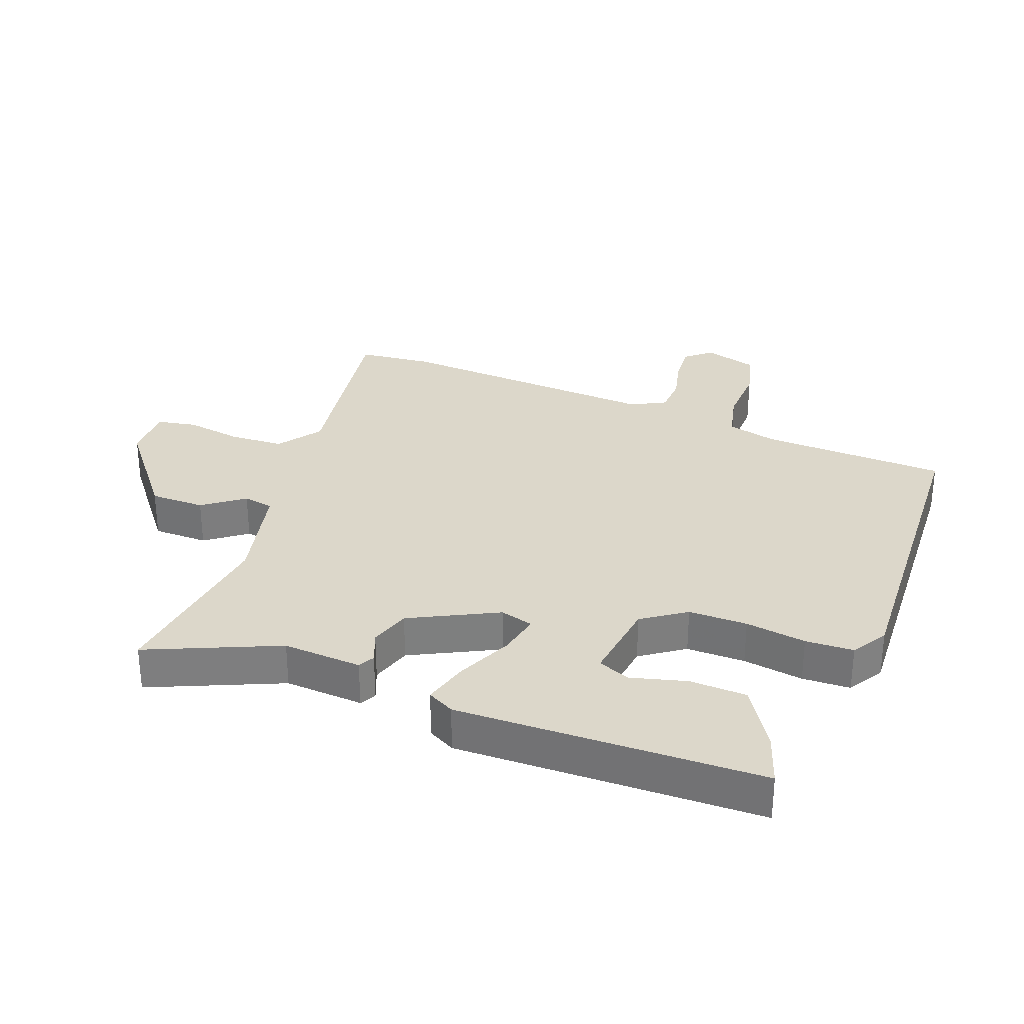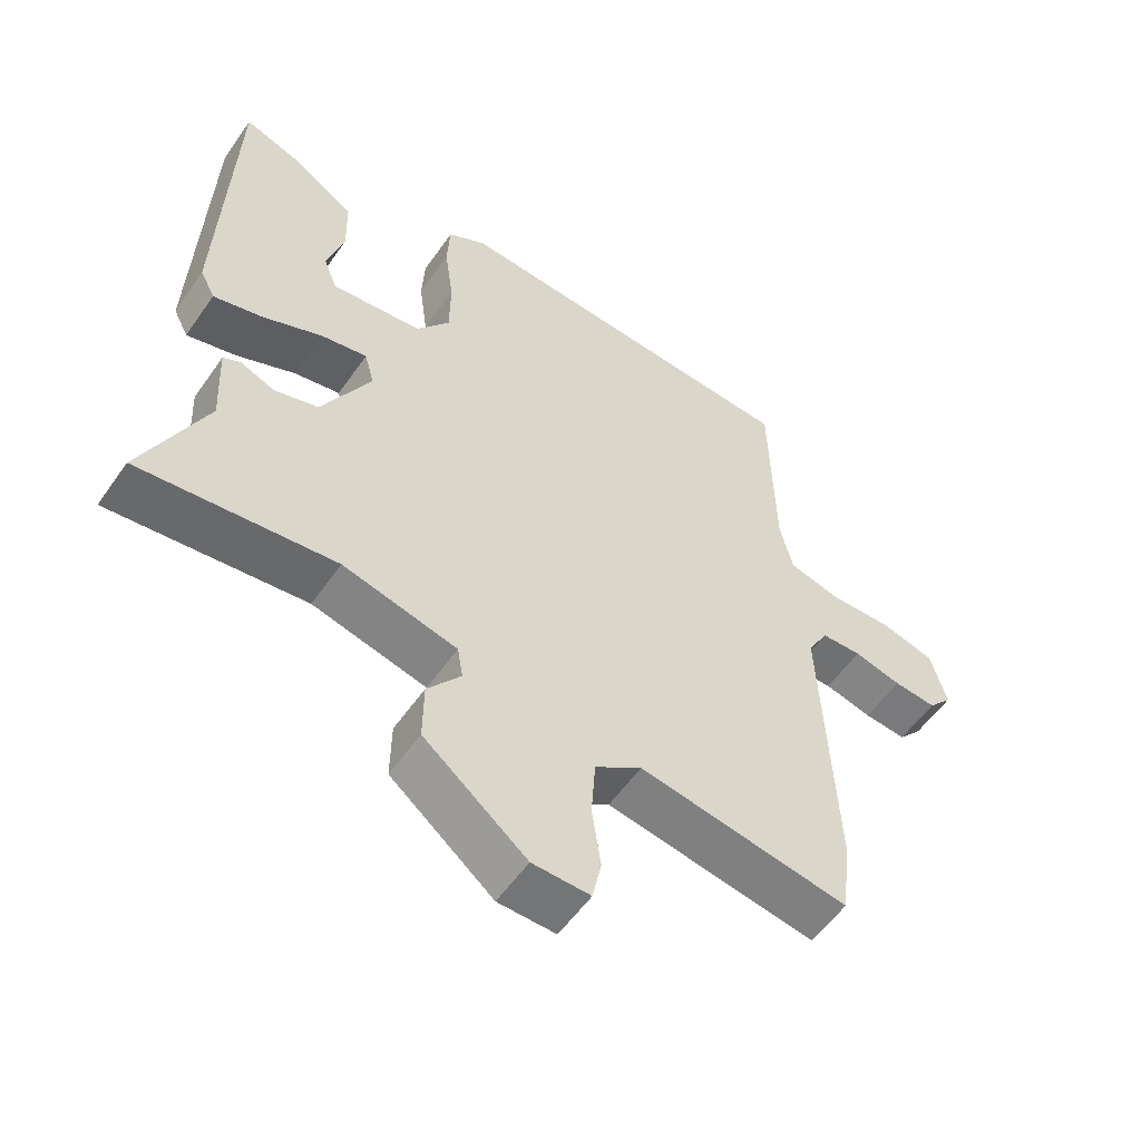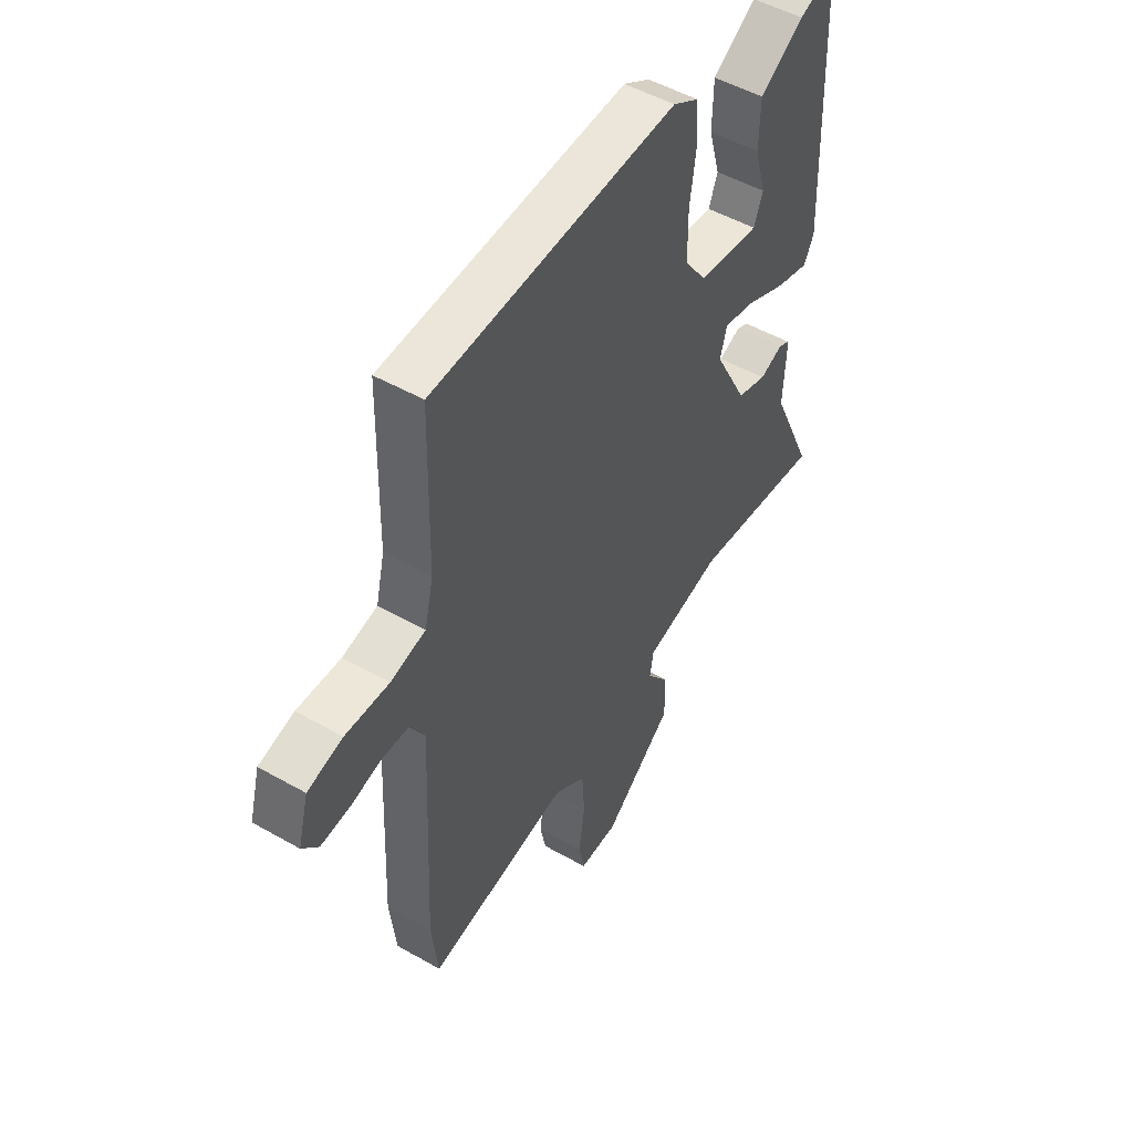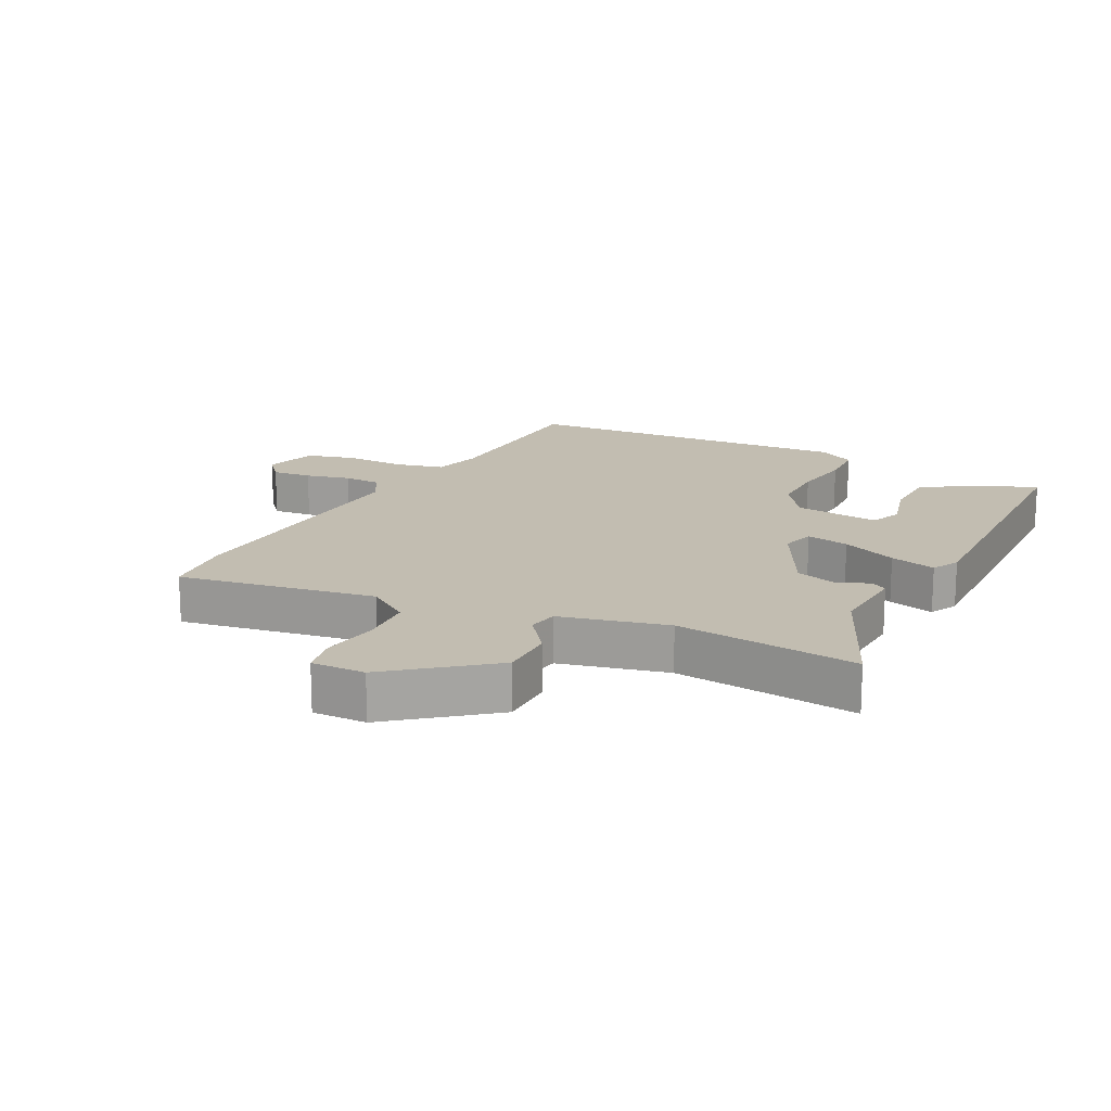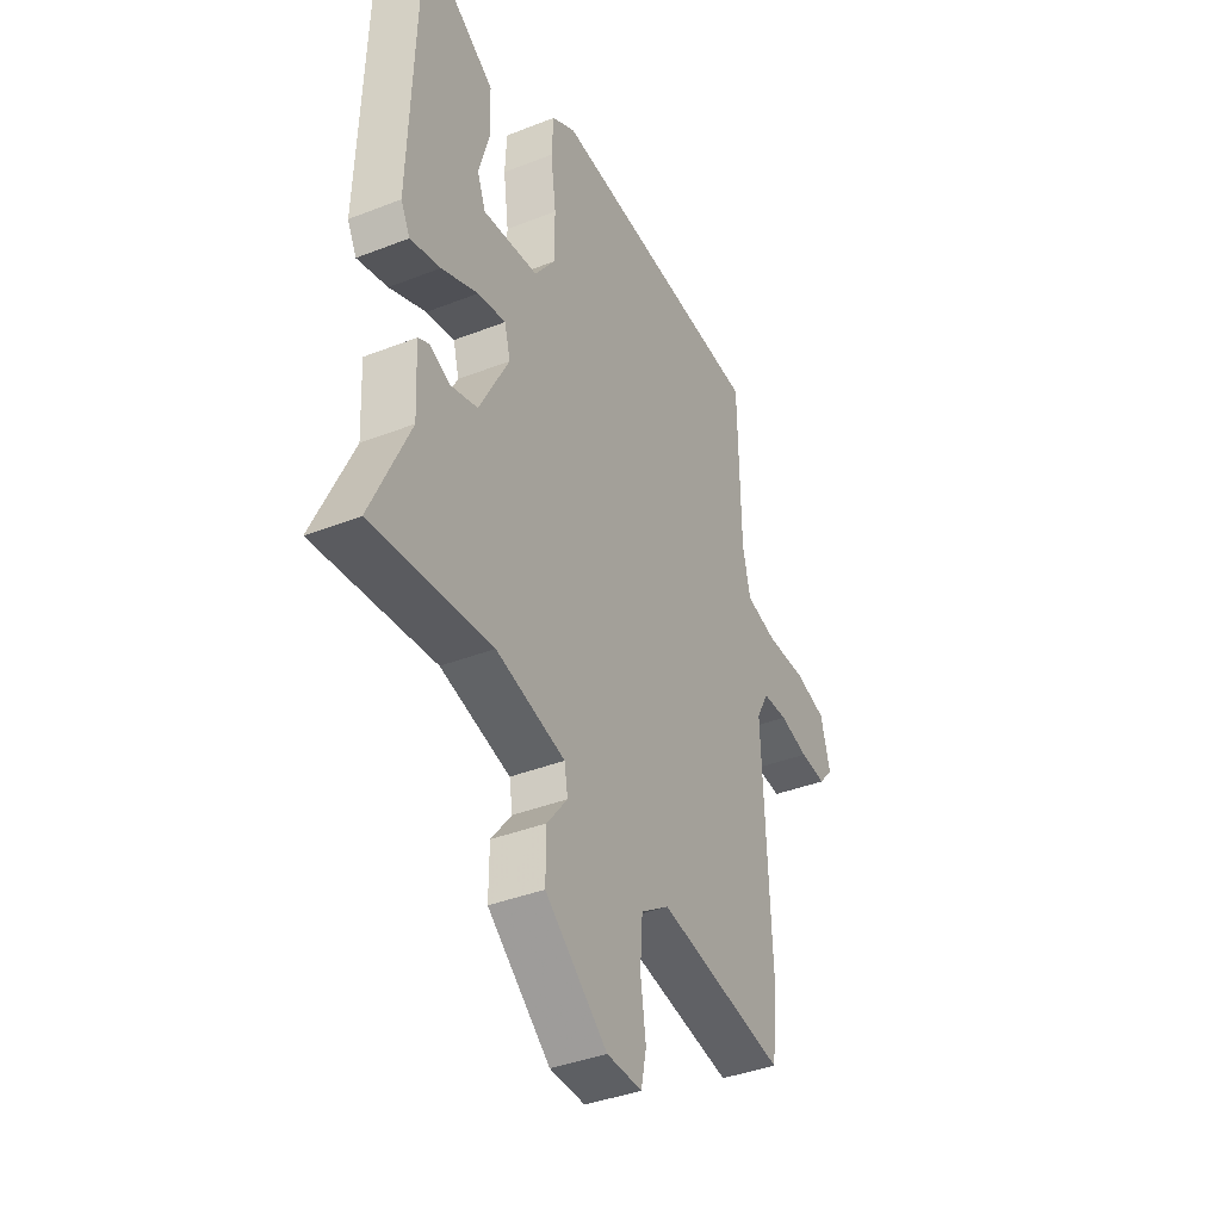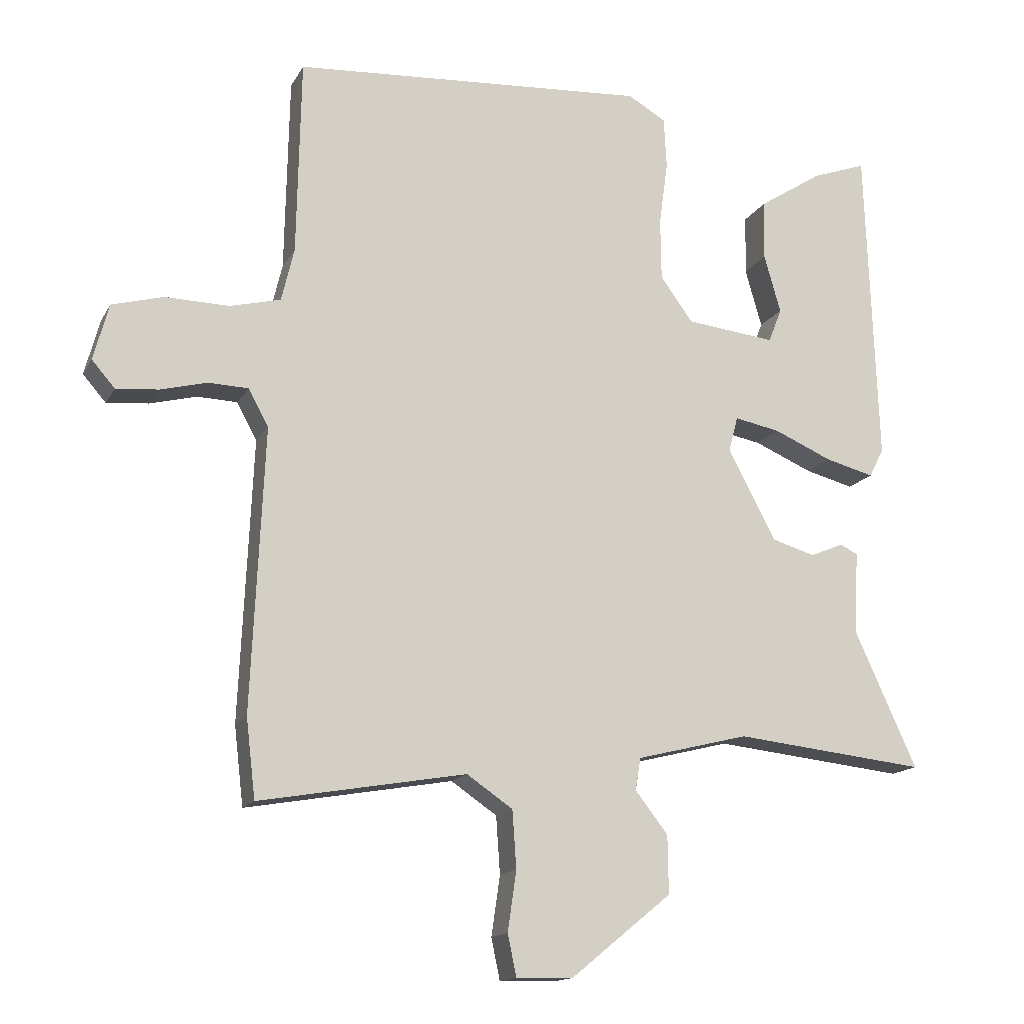
<metadata>
{"format":"obj","ext":"obj","renderer":"f3d","projection":"perspective","resolution":1024,"background":"white","views":[{"elev":30.8,"azim":-68.3,"up":"+Y"},{"elev":-55.7,"azim":-34.4,"up":"+Z"},{"elev":49.9,"azim":122.1,"up":"+Z"},{"elev":16.8,"azim":-152.4,"up":"+Y"},{"elev":-38.9,"azim":-63.8,"up":"+Z"},{"elev":-15.0,"azim":160.2,"up":"+Z"}]}
</metadata>
<code>
v -0.547 0.07 -0.498
v -0.454 0.07 -0.294
v -0.46 0.07 -0.169
v -0.434 0.07 -0.156
v -0.384 0.07 -0.177
v -0.319 0.07 -0.158
v -0.247 0.07 -0.022
v -0.261 0.07 0.031
v -0.329 0.07 0.018
v -0.417 0.07 -0.02
v -0.49 0.07 -0.039
v -0.512 0.07 0.004
v -0.495 0.07 0.486
v -0.414 0.07 0.457
v -0.318 0.07 0.395
v -0.316 0.07 0.305
v -0.341 0.07 0.217
v -0.321 0.07 0.166
v -0.187 0.07 0.181
v -0.138 0.07 0.248
v -0.137 0.07 0.341
v -0.15 0.07 0.437
v -0.146 0.07 0.513
v -0.089 0.07 0.546
v 0.444 0.07 0.511
v 0.45 0.07 0.216
v 0.469 0.07 0.136
v 0.545 0.07 0.117
v 0.641 0.07 0.119
v 0.718 0.07 0.098
v 0.741 0.07 0.013
v 0.706 0.07 -0.027
v 0.643 0.07 -0.021
v 0.573 0.07 -0.003
v 0.513 0.07 -0.005
v 0.483 0.07 -0.06
v 0.502 0.07 -0.483
v 0.488 0.07 -0.601
v 0.178 0.07 -0.547
v 0.109 0.07 -0.594
v 0.103 0.07 -0.68
v 0.116 0.07 -0.77
v 0.103 0.07 -0.832
v 0.018 0.07 -0.83
v -0.133 0.07 -0.707
v -0.132 0.07 -0.62
v -0.083 0.07 -0.557
v -0.091 0.07 -0.509
v -0.259 0.07 -0.467
v -0.547 0 -0.498
v -0.454 0 -0.294
v -0.46 0 -0.169
v -0.434 0 -0.156
v -0.384 0 -0.177
v -0.319 0 -0.158
v -0.247 0 -0.022
v -0.261 0 0.031
v -0.329 0 0.018
v -0.417 0 -0.02
v -0.49 0 -0.039
v -0.512 0 0.004
v -0.495 0 0.486
v -0.414 0 0.457
v -0.318 0 0.395
v -0.316 0 0.305
v -0.341 0 0.217
v -0.321 0 0.166
v -0.187 0 0.181
v -0.138 0 0.248
v -0.137 0 0.341
v -0.15 0 0.437
v -0.146 0 0.513
v -0.089 0 0.546
v 0.444 0 0.511
v 0.45 0 0.216
v 0.469 0 0.136
v 0.545 0 0.117
v 0.641 0 0.119
v 0.718 0 0.098
v 0.741 0 0.013
v 0.706 0 -0.027
v 0.643 0 -0.021
v 0.573 0 -0.003
v 0.513 0 -0.005
v 0.483 0 -0.06
v 0.502 0 -0.483
v 0.488 0 -0.601
v 0.178 0 -0.547
v 0.109 0 -0.594
v 0.103 0 -0.68
v 0.116 0 -0.77
v 0.103 0 -0.832
v 0.018 0 -0.83
v -0.133 0 -0.707
v -0.132 0 -0.62
v -0.083 0 -0.557
v -0.091 0 -0.509
v -0.259 0 -0.467
f 45 46 47
f 44 45 47
f 43 44 47
f 42 43 47
f 41 42 47
f 40 41 47 48
f 39 40 48
f 36 37 38 39
f 39 48 49
f 36 39 49
f 35 36 49
f 32 33 34
f 31 32 34
f 30 31 34
f 29 30 34
f 28 29 34
f 27 28 34 35
f 24 25 26
f 23 24 26
f 22 23 26
f 21 22 26
f 20 21 26 27
f 27 35 49
f 20 27 49
f 19 20 49
f 15 16 17
f 14 15 17
f 13 14 17
f 12 13 17
f 11 12 17
f 10 11 17
f 9 10 17 18
f 8 9 18 19
f 2 3 4 5
f 2 5 6
f 1 2 6
f 49 1 6
f 7 8 19
f 7 19 49
f 6 7 49
f 96 95 94
f 96 94 93
f 96 93 92
f 96 92 91
f 96 91 90
f 97 96 90 89
f 97 89 88
f 88 87 86 85
f 98 97 88
f 98 88 85
f 98 85 84
f 83 82 81
f 83 81 80
f 83 80 79
f 83 79 78
f 83 78 77
f 84 83 77 76
f 75 74 73
f 75 73 72
f 75 72 71
f 75 71 70
f 76 75 70 69
f 98 84 76
f 98 76 69
f 98 69 68
f 66 65 64
f 66 64 63
f 66 63 62
f 66 62 61
f 66 61 60
f 66 60 59
f 67 66 59 58
f 68 67 58 57
f 54 53 52 51
f 55 54 51
f 55 51 50
f 55 50 98
f 68 57 56
f 98 68 56
f 98 56 55
f 1 50 51 2
f 2 51 52 3
f 3 52 53 4
f 4 53 54 5
f 5 54 55 6
f 6 55 56 7
f 7 56 57 8
f 8 57 58 9
f 9 58 59 10
f 10 59 60 11
f 11 60 61 12
f 12 61 62 13
f 13 62 63 14
f 14 63 64 15
f 15 64 65 16
f 16 65 66 17
f 17 66 67 18
f 18 67 68 19
f 19 68 69 20
f 20 69 70 21
f 21 70 71 22
f 22 71 72 23
f 23 72 73 24
f 24 73 74 25
f 25 74 75 26
f 26 75 76 27
f 27 76 77 28
f 28 77 78 29
f 29 78 79 30
f 30 79 80 31
f 31 80 81 32
f 32 81 82 33
f 33 82 83 34
f 34 83 84 35
f 35 84 85 36
f 36 85 86 37
f 37 86 87 38
f 38 87 88 39
f 39 88 89 40
f 40 89 90 41
f 41 90 91 42
f 42 91 92 43
f 43 92 93 44
f 44 93 94 45
f 45 94 95 46
f 46 95 96 47
f 47 96 97 48
f 48 97 98 49
f 49 98 50 1

</code>
